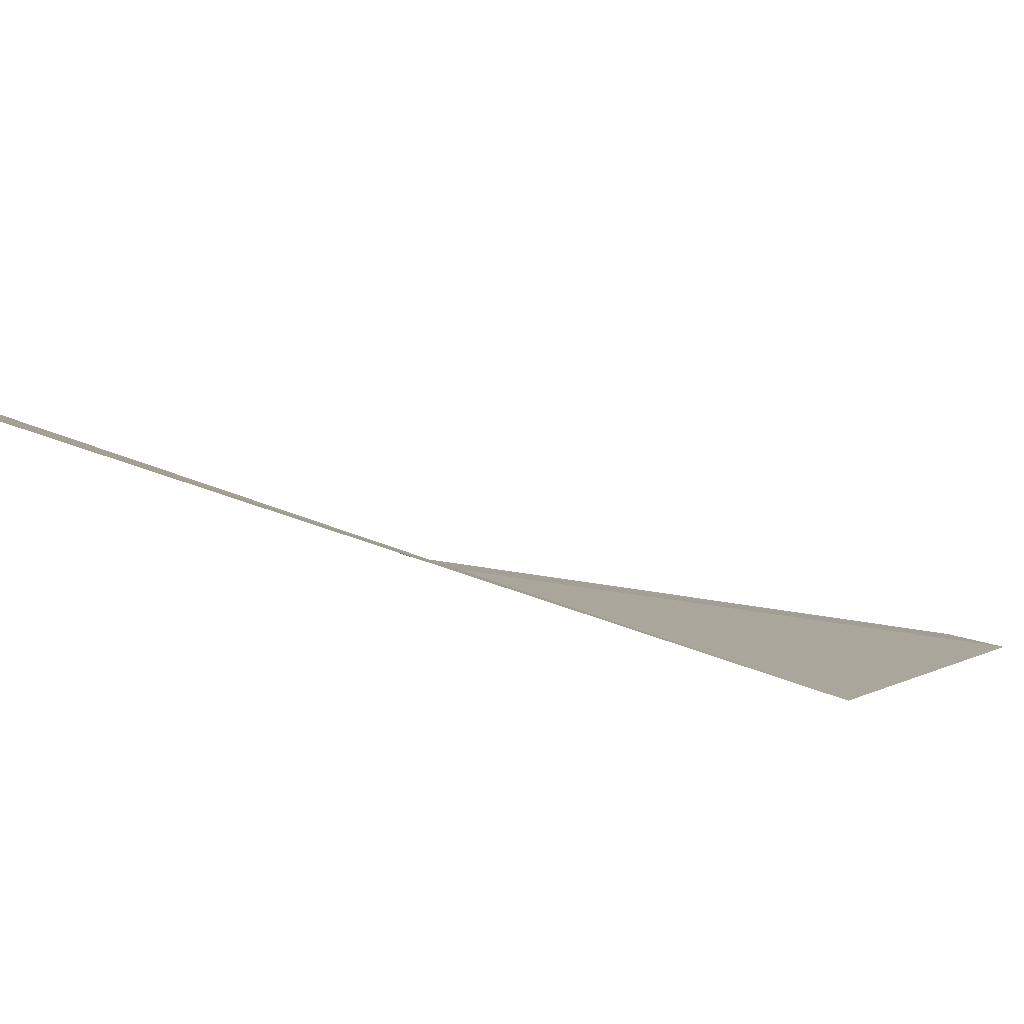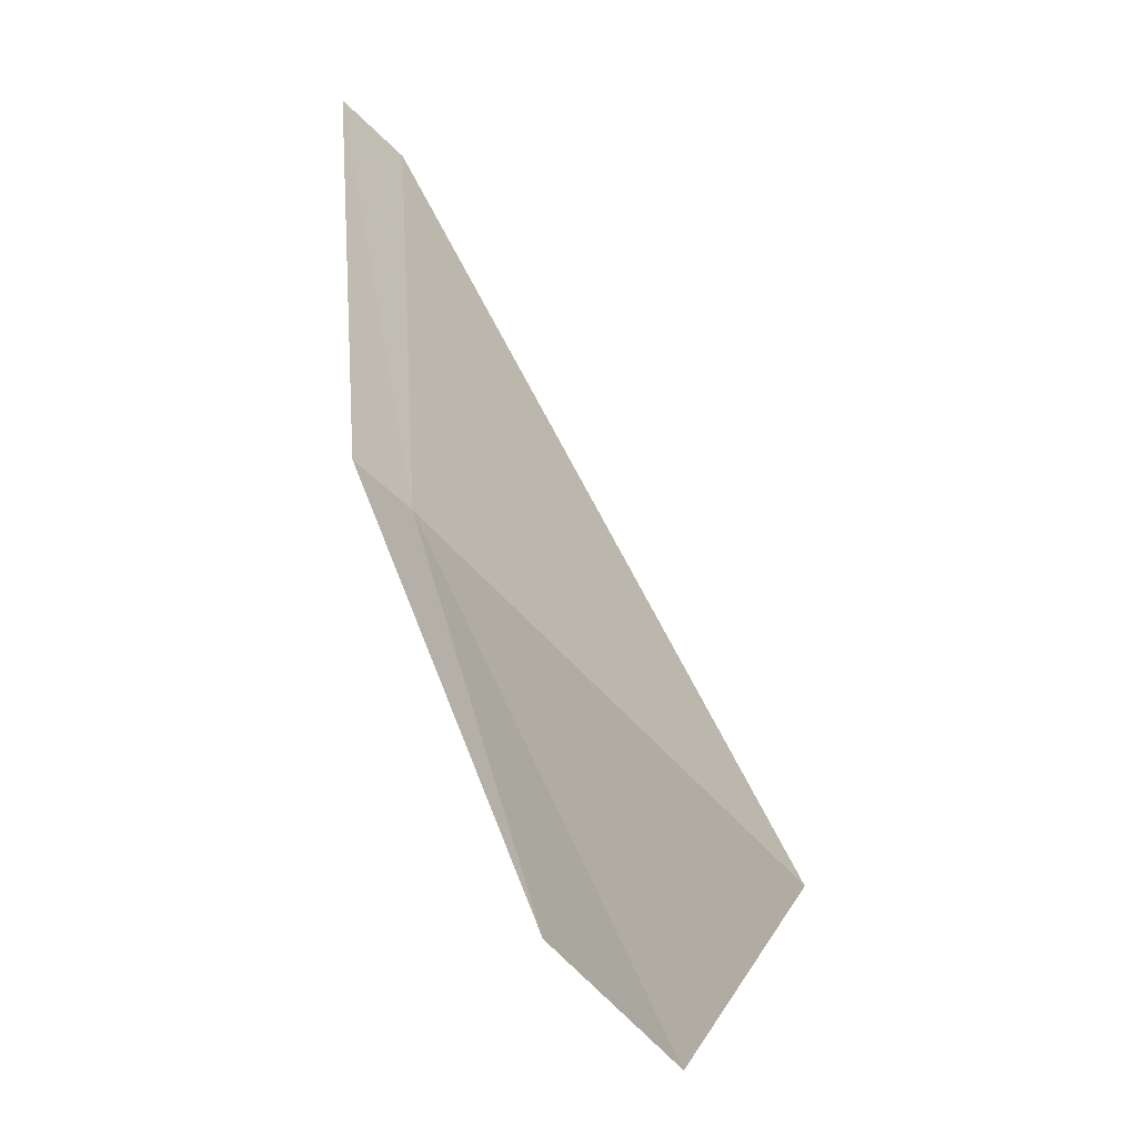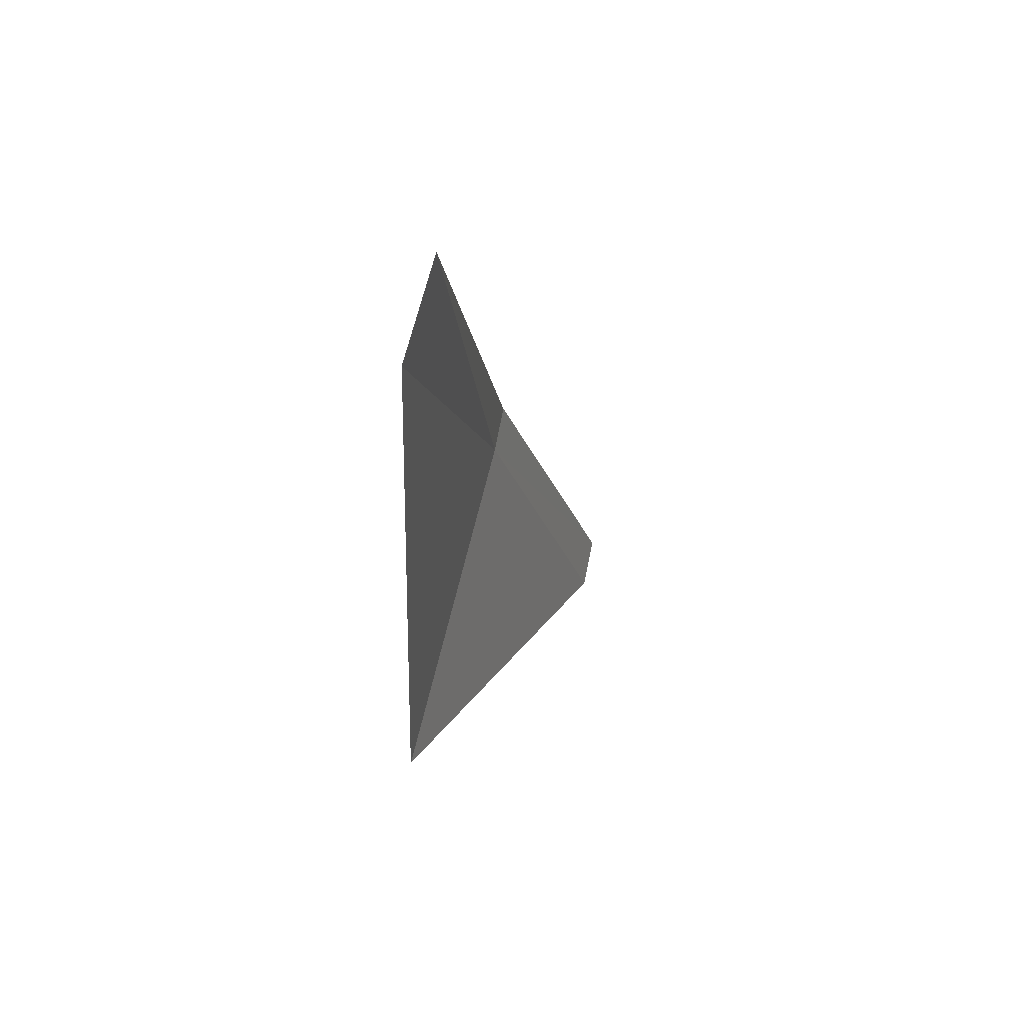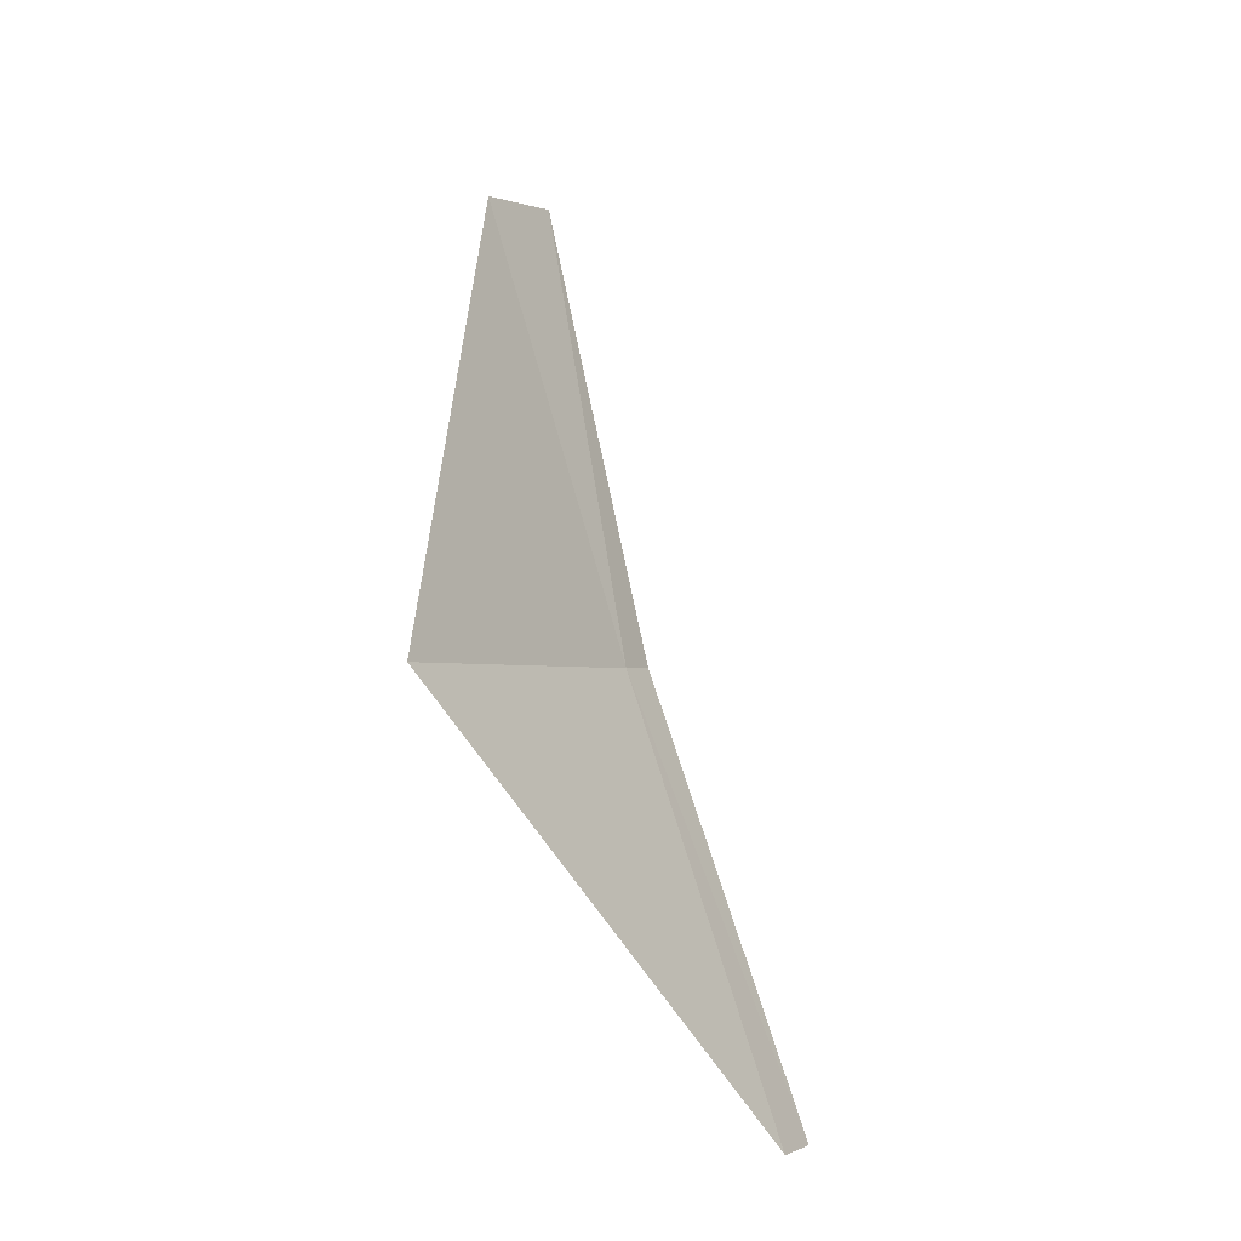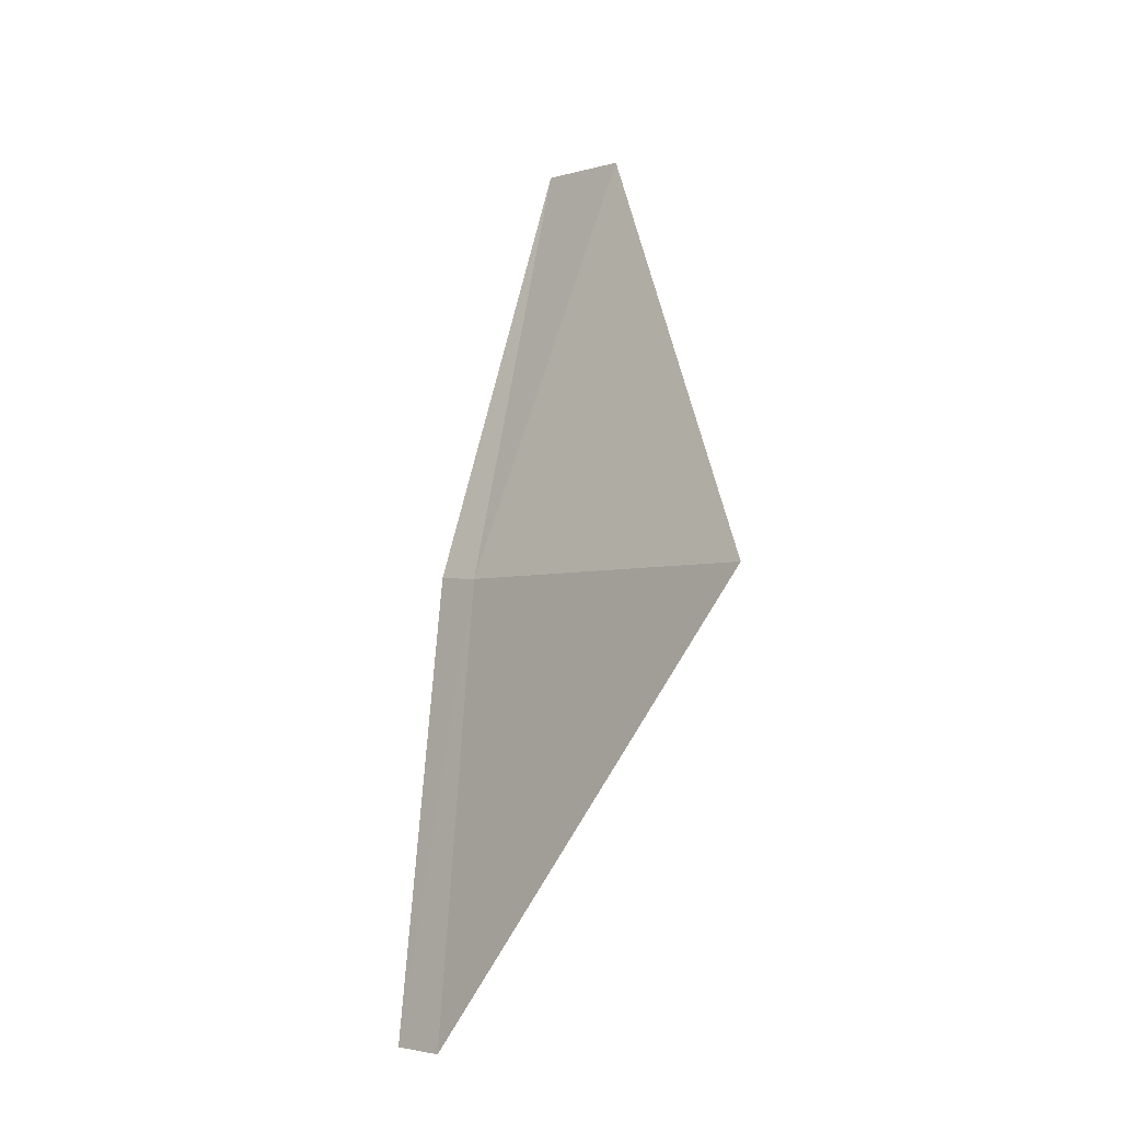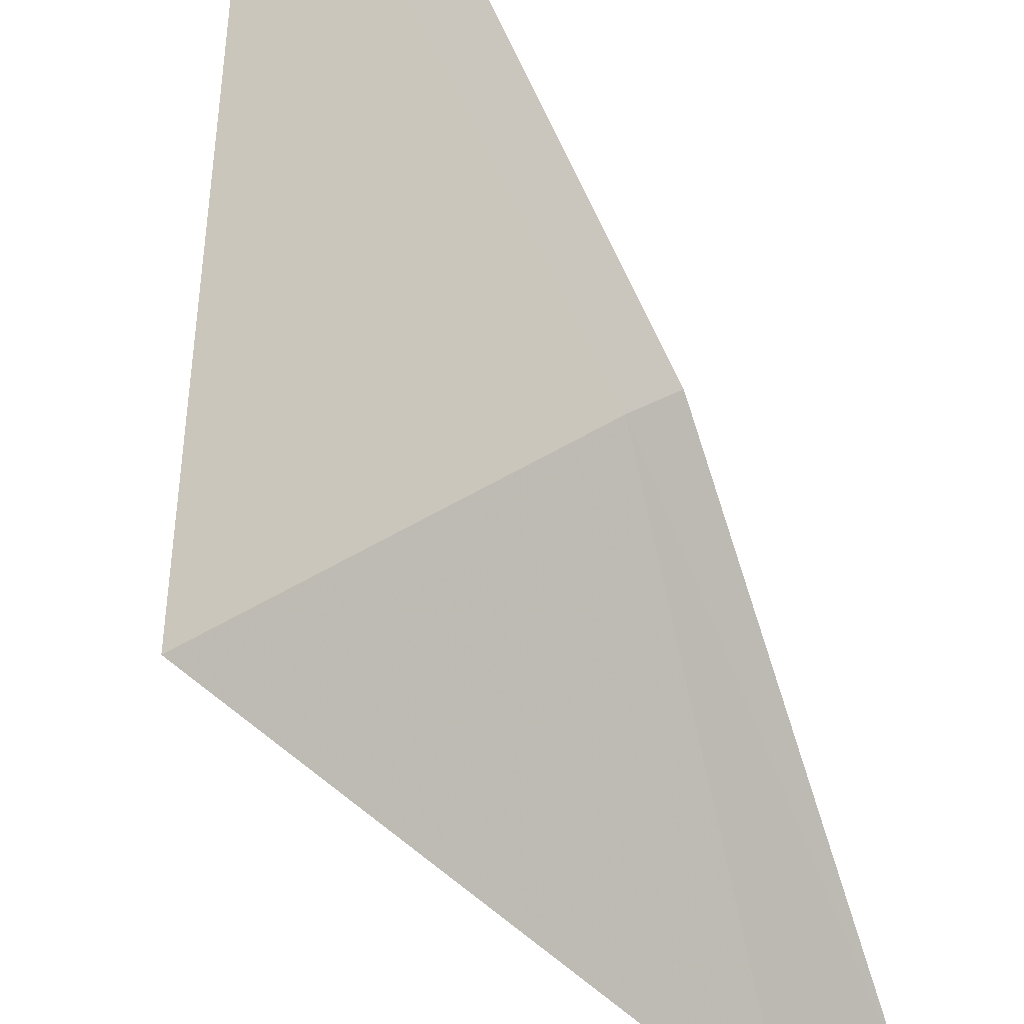
<metadata>
{"format":"obj","ext":"obj","renderer":"f3d","projection":"perspective","resolution":1024,"background":"white","views":[{"elev":-47.2,"azim":62.4,"up":"+Y"},{"elev":11.8,"azim":-0.6,"up":"+Y"},{"elev":56.0,"azim":57.4,"up":"+Z"},{"elev":-25.6,"azim":73.1,"up":"+Z"},{"elev":-32.1,"azim":-4.3,"up":"+Z"},{"elev":-60.1,"azim":-148.1,"up":"+Y"}]}
</metadata>
<code>
v 20.09 17.35 4.536
v 20.12 17.31 4.68
v 20.08 17.36 4.542
v 20.08 17.41 4.402
v 20.17 17.27 4.496
v 20.14 17.29 4.666
v 20.09 17.39 4.396
f 1 4 3
f 1 2 6
f 1 7 4
f 1 5 7
f 1 3 2
f 1 6 5

</code>
